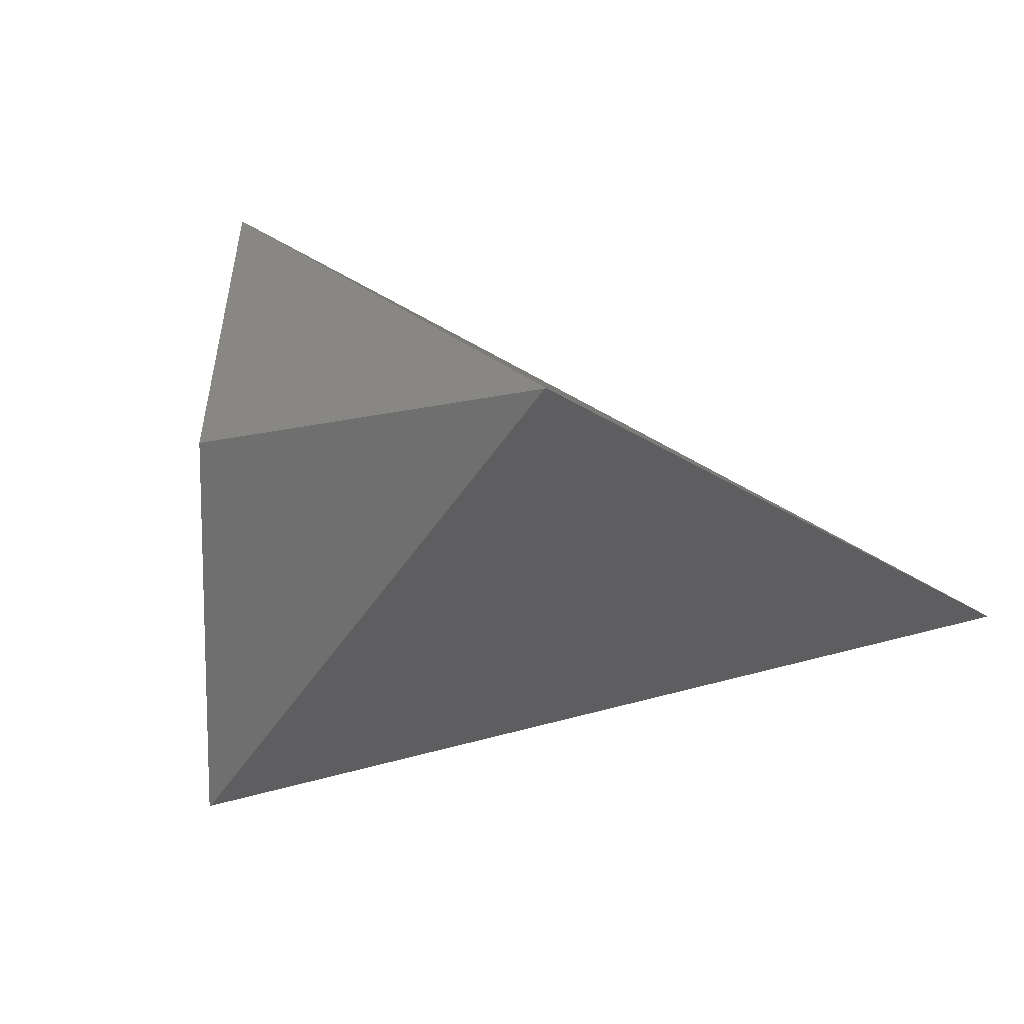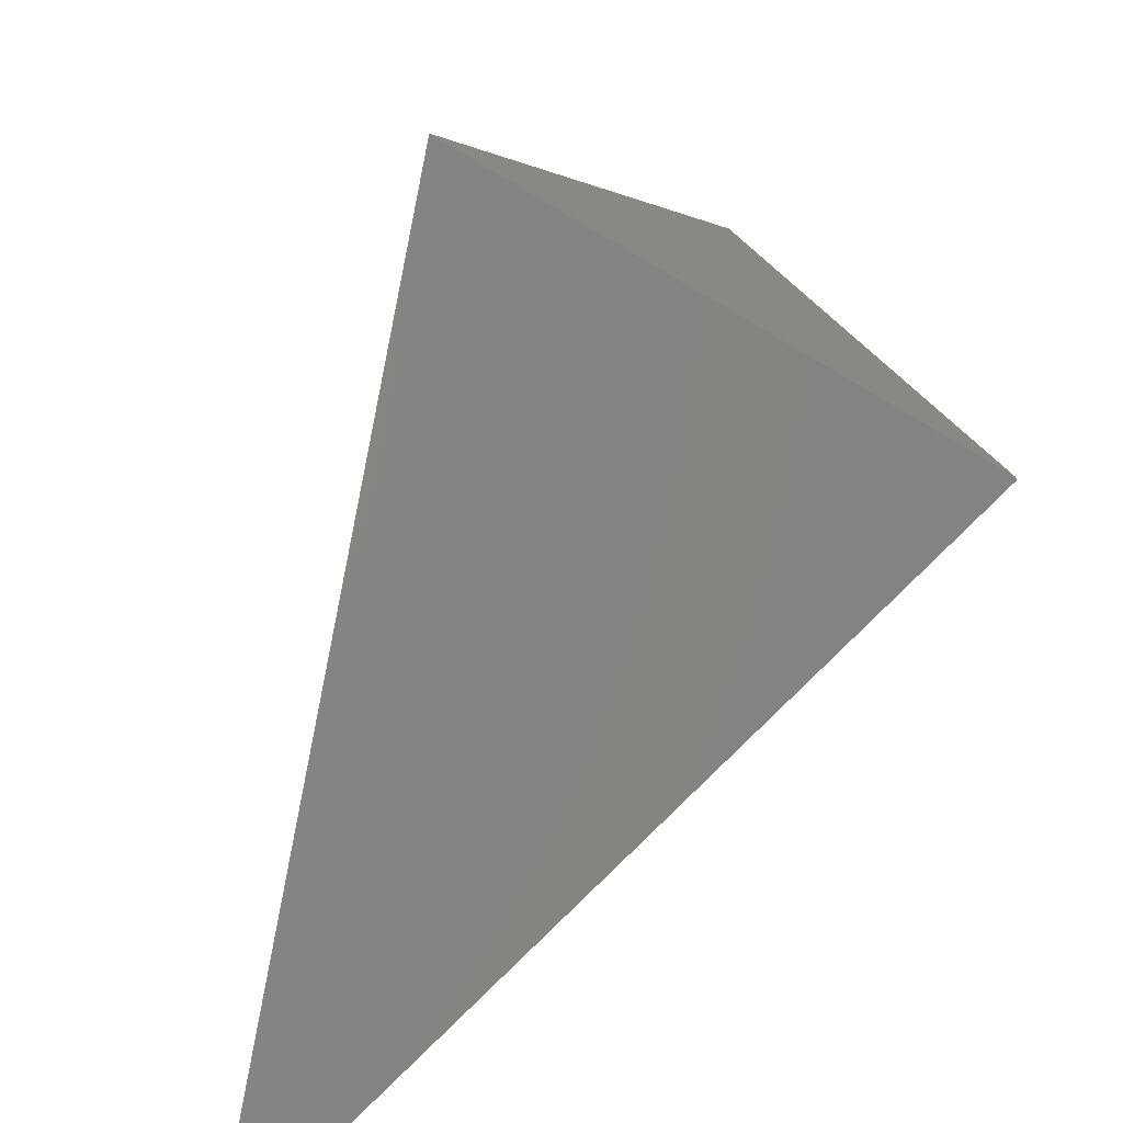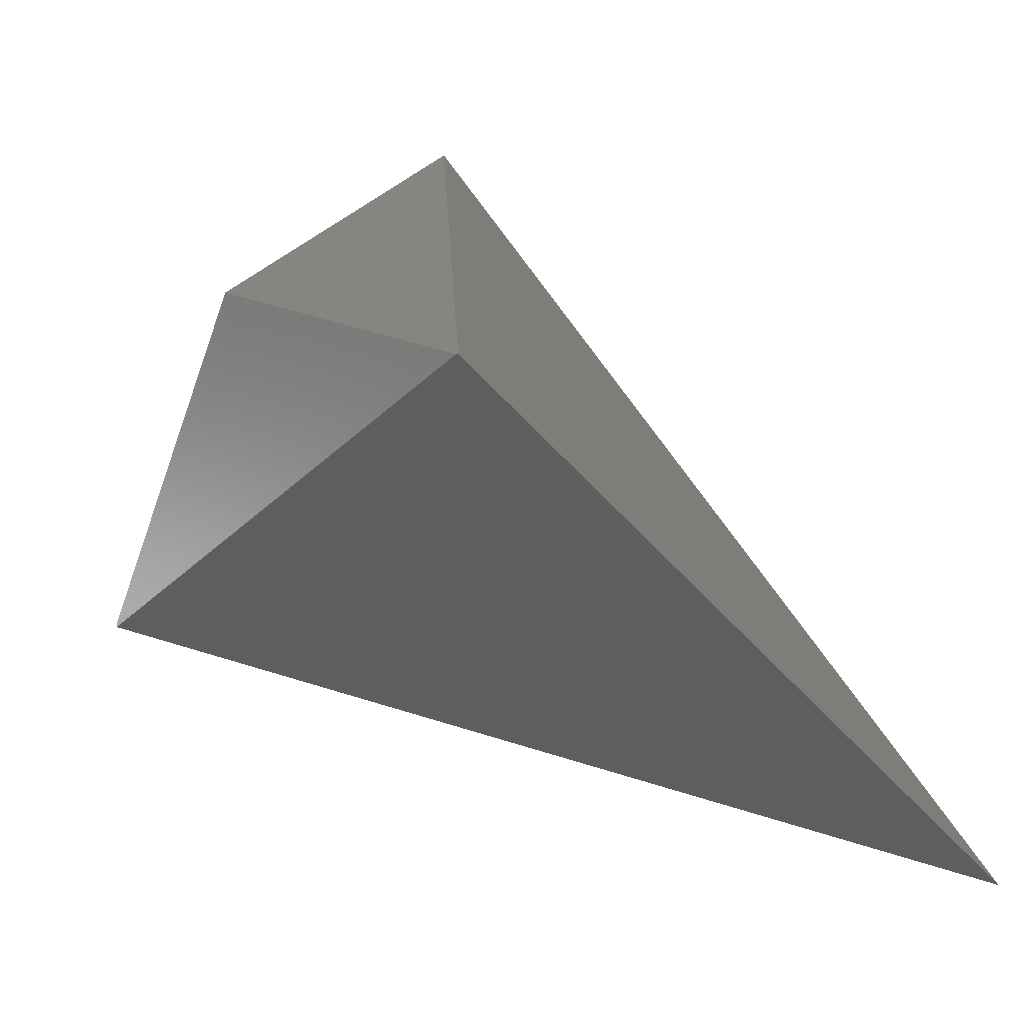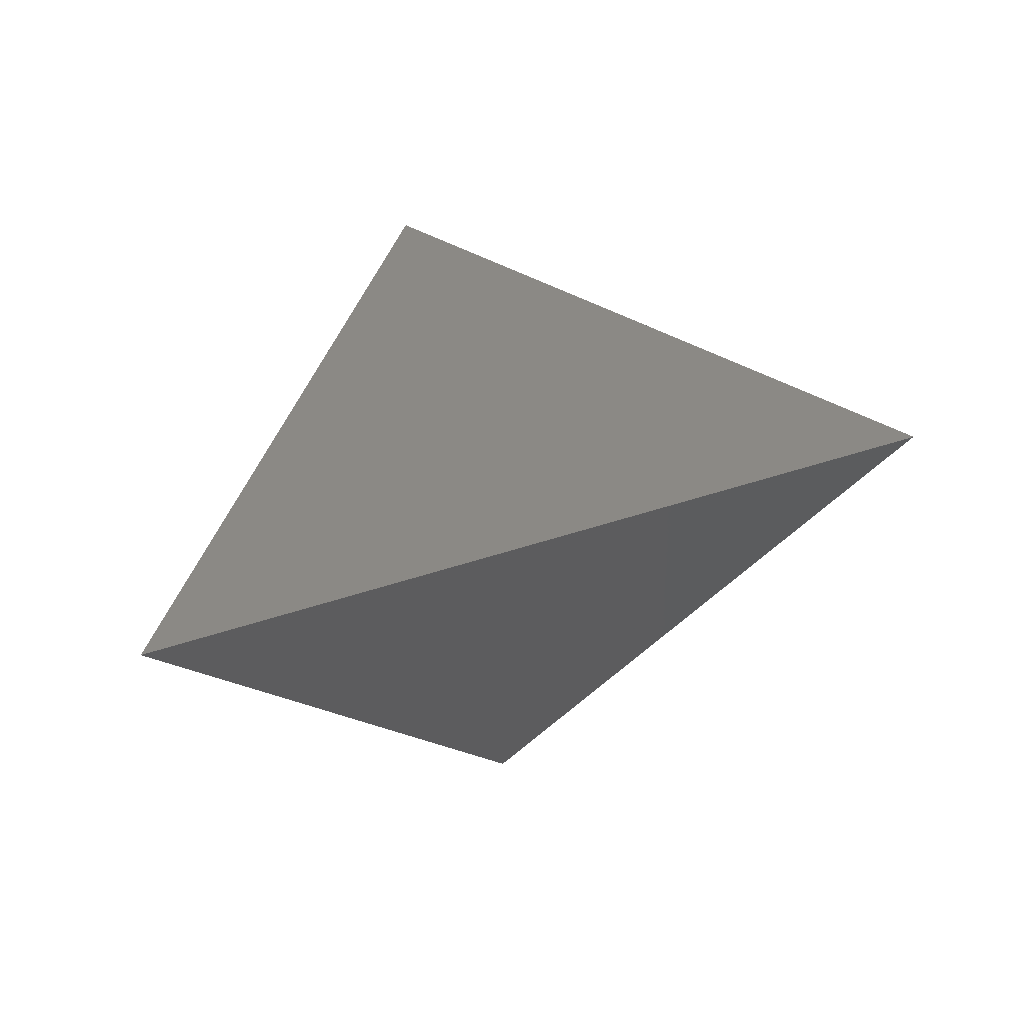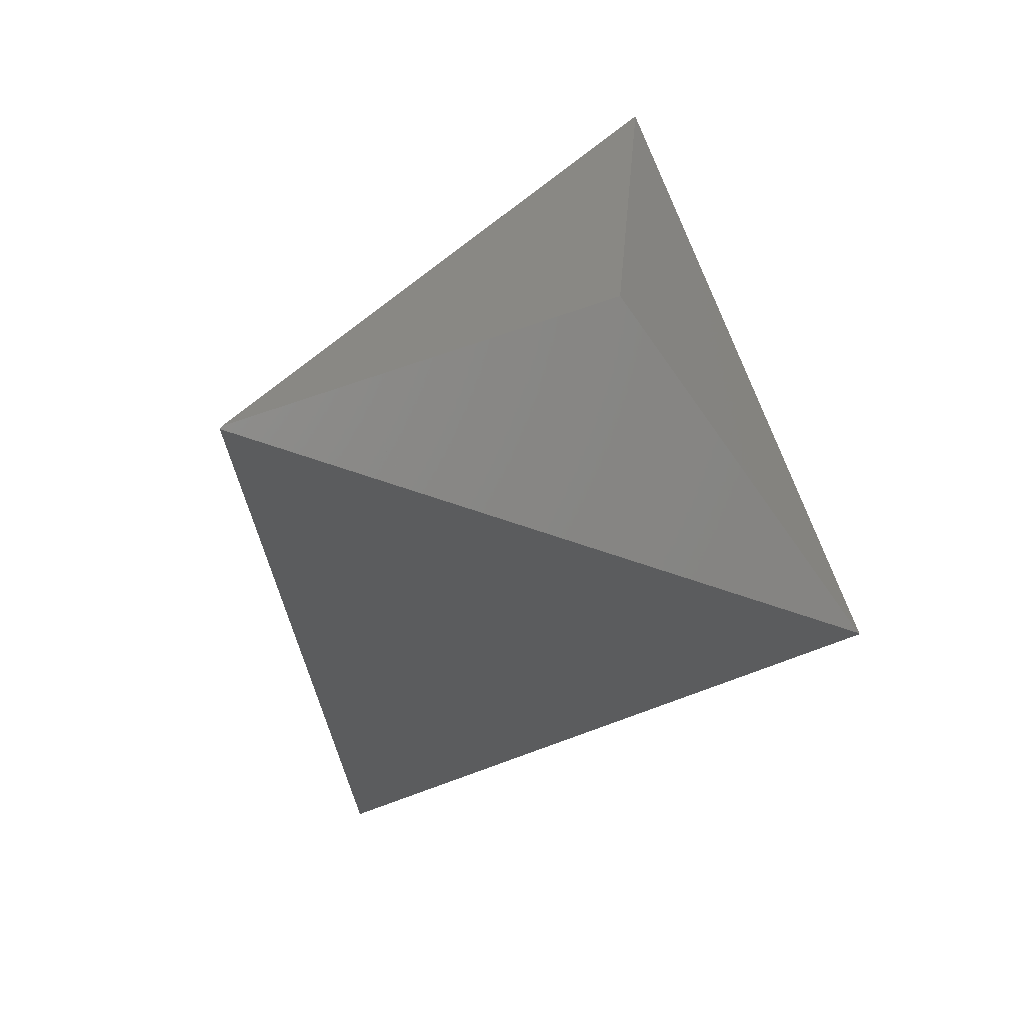
<metadata>
{"format":"stl","ext":"stl","renderer":"f3d","projection":"perspective","resolution":1024,"background":"white","views":[{"elev":57.4,"azim":33.4,"up":"+Y"},{"elev":34.7,"azim":167.2,"up":"+Y"},{"elev":53.5,"azim":-23.6,"up":"+Z"},{"elev":-29.1,"azim":75.4,"up":"+Z"},{"elev":3.4,"azim":-64.3,"up":"+Y"}]}
</metadata>
<code>
# stl→obj: 182 verts, 563 faces
v 0.1589 -0.2111 -0.07488
v 0.1478 -0.1818 -0.09282
v 0.2553 -0.2009 -0.08111
v 0.1429 -0.1687 -0.1008
v 0.269 -0.1648 -0.1032
v 0.1299 -0.1344 -0.1218
v 0.1292 -0.1326 -0.1229
v 0.1285 -0.1308 -0.124
v 0.4998 -0.4454 -0.4767
v 0.2755 -0.03491 -0.2255
v 0.2746 -0.03548 -0.2258
v 0.2753 -0.03504 -0.1827
v 0.3004 -0.08173 -0.1541
v 0.3205 -0.02871 -0.1865
v 0.3002 -0.01964 -0.1921
v 0.3314 -0.0003327 -0.2043
v 0.3313 -0.000398 -0.2041
v 0.3311 -0.0005358 -0.2038
v 0.1482 -0.1136 -0.2736
v 0.1532 -0.1105 -0.2717
v 0.1481 -0.1136 -0.2737
v 0.2313 -0.06224 -0.166
v 0.2322 -0.06166 -0.1664
v 0.299 -0.08531 -0.1519
v 0.2982 -0.08752 -0.1505
v 0.2295 -0.06334 -0.1653
v 0.2294 -0.06341 -0.1653
v 0.1613 -0.1055 -0.2687
v 0.1615 -0.1054 -0.2686
v 0.2338 -0.06067 -0.167
v 0.2367 -0.05886 -0.1681
v 0.2368 -0.05884 -0.1681
v 0.05573 -0.1707 -0.3086
v 0.04993 -0.1743 -0.3108
v 0.05575 -0.1707 -0.3086
v 0.05587 -0.1707 -0.3086
v 0.1767 -0.09597 -0.1454
v 0.1756 -0.09667 -0.1449
v 0.2831 -0.1275 -0.126
v 0.2839 -0.1252 -0.1274
v 0.1778 -0.09528 -0.1458
v 0.1788 -0.09466 -0.1462
v 0.1466 -0.1146 -0.2742
v 0.1478 -0.1138 -0.2738
v 0.2008 -0.08105 -0.1545
v 0.227 -0.0649 -0.1644
v 0.1604 -0.1061 -0.1392
v 0.1495 -0.1128 -0.1351
v 0.127 -0.1267 -0.1265
v 0.05438 -0.1716 -0.244
v 0.0528 -0.1725 -0.2465
v 0.05262 -0.1727 -0.2468
v 0.05261 -0.1727 -0.2469
v 0.0622 -0.1667 -0.2313
v 0.06361 -0.1659 -0.2291
v 0.06376 -0.1658 -0.2288
v 0.06393 -0.1657 -0.2285
v 0.06395 -0.1657 -0.2285
v 0.0569 -0.17 -0.2399
v 0.05721 -0.1698 -0.2394
v 0.05722 -0.1698 -0.2394
v 0.05973 -0.1683 -0.2353
v 0.05946 -0.1684 -0.2358
v 0.0594 -0.1685 -0.2359
v 0.05939 -0.1685 -0.2359
v 0.01864 -0.1937 -0.3018
v 0.02045 -0.1925 -0.2989
v 0.02067 -0.1924 -0.2985
v 0.02071 -0.1924 -0.2985
v 0.09705 -0.1452 -0.1749
v 0.09604 -0.1458 -0.1766
v 0.09601 -0.1458 -0.1766
v 0.09509 -0.1464 -0.1781
v 0.09506 -0.1464 -0.1782
v 0.04511 -0.1773 -0.259
v 0.05252 -0.1727 -0.247
v 0.0526 -0.1727 -0.2469
v 0.06934 -0.1623 -0.2198
v 0.0677 -0.1633 -0.2224
v 0.06427 -0.1655 -0.228
v 0.05819 -0.1692 -0.2378
v 0.05831 -0.1691 -0.2376
v 0.05842 -0.1691 -0.2375
v 0.001841 -0.204 -0.329
v 0.1092 -0.1377 -0.1553
v 0.09739 -0.145 -0.1744
v 0.3077 -0.3953 -0.1658
v 0.2928 -0.3861 -0.1418
v 0.3325 -0.4107 -0.206
v 0.3331 -0.411 -0.207
v 0.334 -0.4116 -0.2085
v 0.3206 -0.4033 -0.1868
v 0.3214 -0.4038 -0.188
v 0.5337 -0.5351 -0.5316
v 0.4779 -0.5006 -0.4413
v 0.3469 -0.4196 -0.2293
v 0.2056 -0.3323 -0.0007123
v 0.2045 -0.3315 -0.001147
v 0.1382 -0.2906 -0.1084
v 0.1246 -0.2822 -0.1304
v 0.1241 -0.2819 -0.1312
v 0.118 -0.2781 -0.1411
v 0.1238 -0.2817 -0.1317
v 0.1035 -0.2691 -0.1645
v 0.1027 -0.2687 -0.1658
v 0.1019 -0.2682 -0.1671
v 0.1027 -0.2686 -0.1659
v 0.1002 -0.2671 -0.1699
v 0.1011 -0.2677 -0.1684
v 0.1012 -0.2677 -0.1683
v 0.5285 -0.5318 -0.5297
v 0.353 -0.4233 -0.2392
v 0.3529 -0.4233 -0.2391
v 0.3528 -0.4232 -0.2389
v 0.5007 -0.5147 -0.5191
v 0.5026 -0.5158 -0.5198
v 0.4989 -0.5135 -0.5184
v 0.4988 -0.5135 -0.5184
v 0.5053 -0.5175 -0.5209
v 0.5082 -0.5193 -0.522
v 0.5083 -0.5193 -0.522
v 0.3617 -0.4287 -0.4666
v 0.3461 -0.4191 -0.4607
v 0.3637 -0.4299 -0.4673
v 0.3637 -0.43 -0.4673
v 0.364 -0.4301 -0.4674
v 0.4769 -0.4999 -0.5101
v 0.4982 -0.5131 -0.5182
v 0.4987 -0.5134 -0.5184
v 0.04699 -0.2342 -0.256
v 0.04581 -0.2335 -0.2579
v 0.04572 -0.2334 -0.258
v 0.04558 -0.2334 -0.2582
v 0.04558 -0.2333 -0.2582
v 0.05315 -0.238 -0.246
v 0.05417 -0.2387 -0.2443
v 0.05425 -0.2387 -0.2442
v 0.05436 -0.2388 -0.244
v 0.05448 -0.2389 -0.2438
v 0.05449 -0.2389 -0.2438
v 0.0545 -0.2389 -0.2438
v 0.04885 -0.2354 -0.2529
v 0.049 -0.2355 -0.2527
v 0.04924 -0.2356 -0.2523
v 0.05134 -0.2369 -0.2489
v 0.0512 -0.2368 -0.2491
v 0.051 -0.2367 -0.2495
v 0.05096 -0.2367 -0.2495
v 0.05095 -0.2367 -0.2495
v 0.01698 -0.2157 -0.3045
v 0.01846 -0.2166 -0.3021
v 0.01858 -0.2167 -0.3019
v 0.01877 -0.2168 -0.3016
v 0.0188 -0.2168 -0.3016
v 0.07902 -0.254 -0.2041
v 0.07835 -0.2536 -0.2052
v 0.0783 -0.2536 -0.2053
v 0.07828 -0.2536 -0.2053
v 0.07767 -0.2532 -0.2063
v 0.07763 -0.2532 -0.2064
v 0.07761 -0.2531 -0.2064
v 0.03694 -0.228 -0.2722
v 0.03983 -0.2298 -0.2675
v 0.0455 -0.2333 -0.2584
v 0.04556 -0.2333 -0.2583
v 0.04557 -0.2333 -0.2583
v 0.05957 -0.242 -0.2356
v 0.05857 -0.2414 -0.2372
v 0.0574 -0.2407 -0.2391
v 0.05492 -0.2391 -0.2431
v 0.05474 -0.239 -0.2434
v 0.04996 -0.2361 -0.2512
v 0.05001 -0.2361 -0.2511
v 0.0501 -0.2361 -0.2509
v 0.05024 -0.2362 -0.2507
v 0.05019 -0.2362 -0.2508
v 0.001143 -0.2059 -0.3301
v 0.02931 -0.2233 -0.3408
v 0.001823 -0.2063 -0.329
v 0.08748 -0.2592 -0.1904
v 0.07973 -0.2545 -0.203
v 0.07924 -0.2542 -0.2038
f 1 2 3
f 4 2 3
f 4 3 5
f 5 6 4
f 7 6 5
f 7 7 5
f 7 5 5
f 5 7 7
f 7 5 5
f 5 7 7
f 7 7 5
f 7 5 5
f 5 7 7
f 7 5 5
f 5 7 7
f 7 7 5
f 7 7 5
f 7 5 5
f 5 7 7
f 7 5 5
f 5 7 7
f 7 7 5
f 7 5 5
f 5 7 7
f 7 5 5
f 5 7 7
f 7 7 5
f 7 8 5
f 9 10 11
f 11 10 10
f 12 13 14
f 14 15 12
f 12 15 10
f 16 10 9
f 16 10 10
f 16 17 10
f 18 15 14
f 18 15 10
f 18 17 10
f 19 20 10
f 19 21 10
f 21 21 10
f 22 23 24
f 22 23 10
f 22 24 25
f 25 26 22
f 22 26 10
f 27 26 25
f 27 26 10
f 28 20 10
f 28 29 10
f 29 29 10
f 30 23 24
f 30 23 10
f 30 24 13
f 13 31 30
f 30 31 10
f 32 31 13
f 32 31 10
f 33 34 10
f 33 35 10
f 36 35 10
f 37 38 39
f 37 38 10
f 37 39 40
f 40 41 37
f 37 41 10
f 42 41 40
f 42 41 10
f 43 36 10
f 43 44 10
f 21 44 10
f 45 42 40
f 45 42 10
f 45 40 25
f 25 46 45
f 45 46 10
f 27 46 25
f 27 46 10
f 29 11 10
f 32 12 13
f 32 12 10
f 38 47 39
f 38 47 10
f 47 39 5
f 5 48 47
f 47 48 10
f 48 5 8
f 8 48 49
f 49 48 10
f 50 51 10
f 51 52 10
f 52 53 10
f 53 53 10
f 54 55 10
f 55 56 10
f 56 57 10
f 57 58 10
f 50 59 10
f 59 60 10
f 60 61 10
f 61 61 10
f 54 62 10
f 62 63 10
f 63 64 10
f 64 65 10
f 66 67 10
f 67 68 10
f 68 69 10
f 69 69 10
f 70 71 10
f 71 72 10
f 72 73 10
f 73 74 10
f 69 75 10
f 75 76 10
f 76 77 10
f 77 53 10
f 74 78 10
f 78 79 10
f 79 80 10
f 80 58 10
f 61 81 10
f 81 82 10
f 65 83 10
f 83 82 10
f 84 34 10
f 66 84 10
f 85 86 10
f 86 70 10
f 8 49 85
f 85 49 10
f 87 5 3
f 3 87 88
f 88 87 87
f 89 25 24
f 24 89 90
f 90 89 87
f 91 13 24
f 24 91 90
f 90 91 87
f 87 5 5
f 5 87 87
f 87 5 5
f 5 87 87
f 87 87 87
f 87 5 39
f 39 87 92
f 92 87 87
f 93 40 39
f 39 93 92
f 92 93 87
f 89 25 40
f 40 89 93
f 93 89 87
f 94 95 9
f 94 95 87
f 96 14 13
f 13 96 91
f 91 96 87
f 97 88 3
f 97 88 87
f 97 88 3
f 97 88 87
f 98 1 3
f 3 97 98
f 98 97 87
f 99 1 2
f 2 100 99
f 99 100 87
f 100 101 2
f 100 101 87
f 99 98 1
f 99 98 87
f 102 4 2
f 2 103 102
f 102 103 87
f 103 101 2
f 103 101 87
f 102 4 6
f 6 104 102
f 102 104 87
f 104 105 6
f 104 105 87
f 106 7 6
f 6 107 106
f 106 107 87
f 107 105 6
f 107 105 87
f 106 7 7
f 7 106 106
f 106 7 7
f 7 106 106
f 106 106 87
f 106 106 7
f 106 106 87
f 106 7 7
f 7 106 106
f 106 7 7
f 7 106 106
f 106 106 87
f 106 106 7
f 106 106 87
f 106 7 7
f 7 106 106
f 106 7 7
f 7 106 106
f 106 106 87
f 106 106 7
f 106 106 87
f 106 7 7
f 7 106 106
f 106 7 7
f 7 106 106
f 106 106 87
f 106 106 7
f 106 106 87
f 106 7 7
f 7 106 106
f 106 7 7
f 7 106 106
f 106 106 87
f 106 106 7
f 106 106 87
f 106 7 7
f 7 106 106
f 106 7 7
f 7 106 106
f 106 106 87
f 106 106 7
f 106 106 87
f 106 7 7
f 7 106 106
f 106 7 7
f 7 106 106
f 106 106 87
f 106 106 7
f 106 106 87
f 106 7 7
f 7 106 106
f 106 7 7
f 7 106 106
f 106 106 87
f 106 106 7
f 106 106 87
f 106 7 7
f 7 106 106
f 106 7 7
f 7 106 106
f 106 106 87
f 106 106 7
f 106 106 87
f 106 7 7
f 7 106 106
f 106 7 7
f 7 106 106
f 106 106 87
f 106 106 7
f 106 106 87
f 106 7 7
f 7 106 106
f 106 7 7
f 7 106 106
f 106 106 87
f 106 106 7
f 106 106 87
f 106 7 7
f 7 106 106
f 106 7 7
f 7 106 106
f 106 106 87
f 106 106 7
f 106 106 87
f 106 7 7
f 7 106 106
f 106 7 7
f 7 106 106
f 106 106 87
f 106 106 7
f 106 106 87
f 106 7 7
f 7 106 106
f 106 7 7
f 7 106 106
f 106 106 87
f 106 106 7
f 106 106 87
f 106 7 7
f 7 106 106
f 106 7 7
f 7 106 106
f 106 106 87
f 106 106 7
f 106 106 87
f 106 7 7
f 7 106 106
f 106 7 7
f 7 106 106
f 106 106 87
f 106 106 7
f 106 106 87
f 106 7 7
f 7 106 106
f 106 7 7
f 7 106 106
f 106 106 87
f 106 106 7
f 106 106 87
f 106 7 7
f 7 106 106
f 106 7 7
f 7 106 106
f 106 106 87
f 106 106 7
f 106 106 87
f 106 7 7
f 7 106 106
f 106 7 7
f 7 106 106
f 106 106 87
f 106 106 7
f 106 106 87
f 106 7 7
f 7 106 106
f 106 7 7
f 7 106 106
f 106 106 87
f 106 106 7
f 106 106 87
f 108 109 8
f 108 109 87
f 106 7 8
f 8 110 106
f 106 110 87
f 110 109 8
f 110 109 87
f 111 11 9
f 9 94 111
f 111 94 87
f 112 16 9
f 9 112 95
f 95 112 87
f 113 17 16
f 16 112 113
f 113 112 87
f 114 18 14
f 14 114 96
f 96 114 87
f 113 17 18
f 18 114 113
f 113 114 87
f 115 19 20
f 20 115 116
f 116 115 87
f 115 117 19
f 115 117 87
f 118 21 19
f 19 117 118
f 118 117 87
f 118 21 21
f 21 118 118
f 118 118 87
f 119 28 20
f 20 119 116
f 116 119 87
f 119 120 28
f 119 120 87
f 121 29 28
f 28 120 121
f 121 120 87
f 121 29 29
f 29 121 121
f 121 121 87
f 122 33 34
f 34 122 123
f 123 122 87
f 122 124 33
f 122 124 87
f 125 35 33
f 33 124 125
f 125 124 87
f 126 36 35
f 35 126 125
f 125 126 87
f 127 43 36
f 36 127 126
f 126 127 87
f 127 128 43
f 127 128 87
f 129 44 43
f 43 128 129
f 129 128 87
f 118 21 44
f 44 118 129
f 129 118 87
f 121 29 11
f 11 121 111
f 111 121 87
f 130 50 51
f 51 130 131
f 131 130 87
f 131 132 51
f 131 132 87
f 133 52 51
f 51 132 133
f 133 132 87
f 133 52 53
f 53 133 134
f 134 133 87
f 134 134 53
f 134 134 87
f 134 53 53
f 53 134 134
f 134 134 87
f 135 54 55
f 55 135 136
f 136 135 87
f 136 137 55
f 136 137 87
f 138 56 55
f 55 137 138
f 138 137 87
f 138 56 57
f 57 138 139
f 139 138 87
f 139 140 57
f 139 140 87
f 141 58 57
f 57 140 141
f 141 140 87
f 130 50 59
f 59 130 142
f 142 130 87
f 142 143 59
f 142 143 87
f 144 60 59
f 59 143 144
f 144 143 87
f 144 60 61
f 61 144 144
f 144 144 87
f 144 144 61
f 144 144 87
f 144 61 61
f 61 144 144
f 144 144 87
f 135 54 62
f 62 135 145
f 145 135 87
f 145 146 62
f 145 146 87
f 147 63 62
f 62 146 147
f 147 146 87
f 147 63 64
f 64 147 148
f 148 147 87
f 148 148 64
f 148 148 87
f 149 65 64
f 64 148 149
f 149 148 87
f 150 66 67
f 67 150 151
f 151 150 87
f 151 152 67
f 151 152 87
f 153 68 67
f 67 152 153
f 153 152 87
f 153 68 69
f 69 153 154
f 154 153 87
f 154 154 69
f 154 154 87
f 154 69 69
f 69 154 154
f 154 154 87
f 155 70 71
f 71 155 156
f 156 155 87
f 156 157 71
f 156 157 87
f 158 72 71
f 71 157 158
f 158 157 87
f 158 72 73
f 73 158 159
f 159 158 87
f 159 160 73
f 159 160 87
f 161 74 73
f 73 160 161
f 161 160 87
f 154 69 75
f 75 154 162
f 162 154 87
f 162 163 75
f 162 163 87
f 164 76 75
f 75 163 164
f 164 163 87
f 164 76 77
f 77 164 165
f 165 164 87
f 165 166 77
f 165 166 87
f 134 53 77
f 77 166 134
f 134 166 87
f 161 74 78
f 78 161 167
f 167 161 87
f 167 168 78
f 167 168 87
f 169 79 78
f 78 168 169
f 169 168 87
f 169 79 80
f 80 169 170
f 170 169 87
f 170 171 80
f 170 171 87
f 141 58 80
f 80 171 141
f 141 171 87
f 144 61 81
f 81 144 172
f 172 144 87
f 172 173 81
f 172 173 87
f 174 82 81
f 81 173 174
f 174 173 87
f 149 65 83
f 83 149 175
f 175 149 87
f 175 176 83
f 175 176 87
f 174 82 83
f 83 176 174
f 174 176 87
f 177 178 84
f 177 178 87
f 123 34 84
f 84 178 123
f 123 178 87
f 177 179 84
f 177 179 87
f 179 84 66
f 66 150 179
f 179 150 87
f 180 85 86
f 86 180 181
f 181 180 87
f 181 182 86
f 181 182 87
f 155 70 86
f 86 182 155
f 155 182 87
f 180 85 8
f 8 108 180
f 180 108 87

</code>
